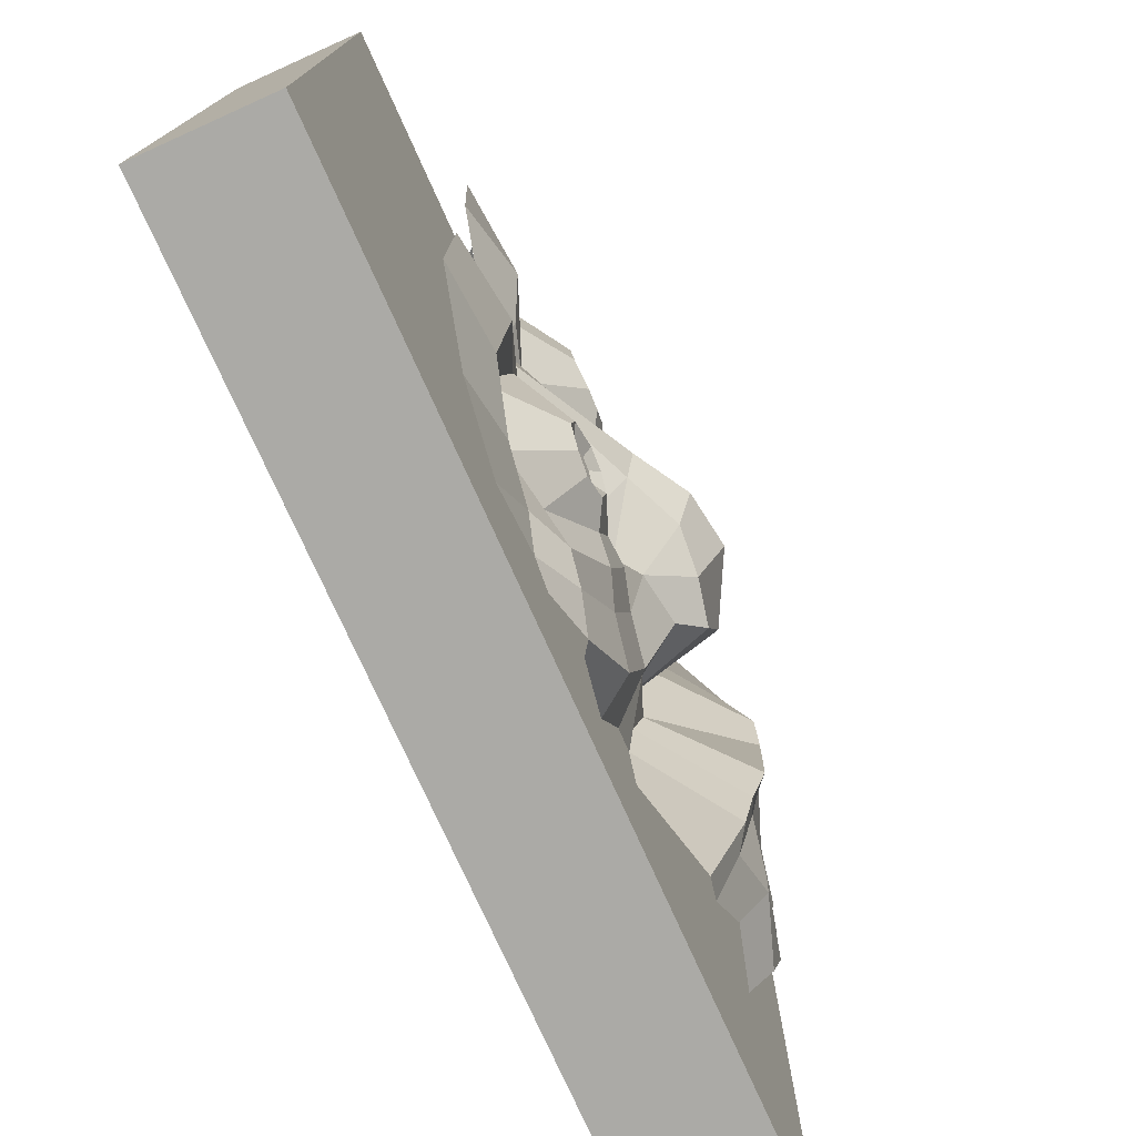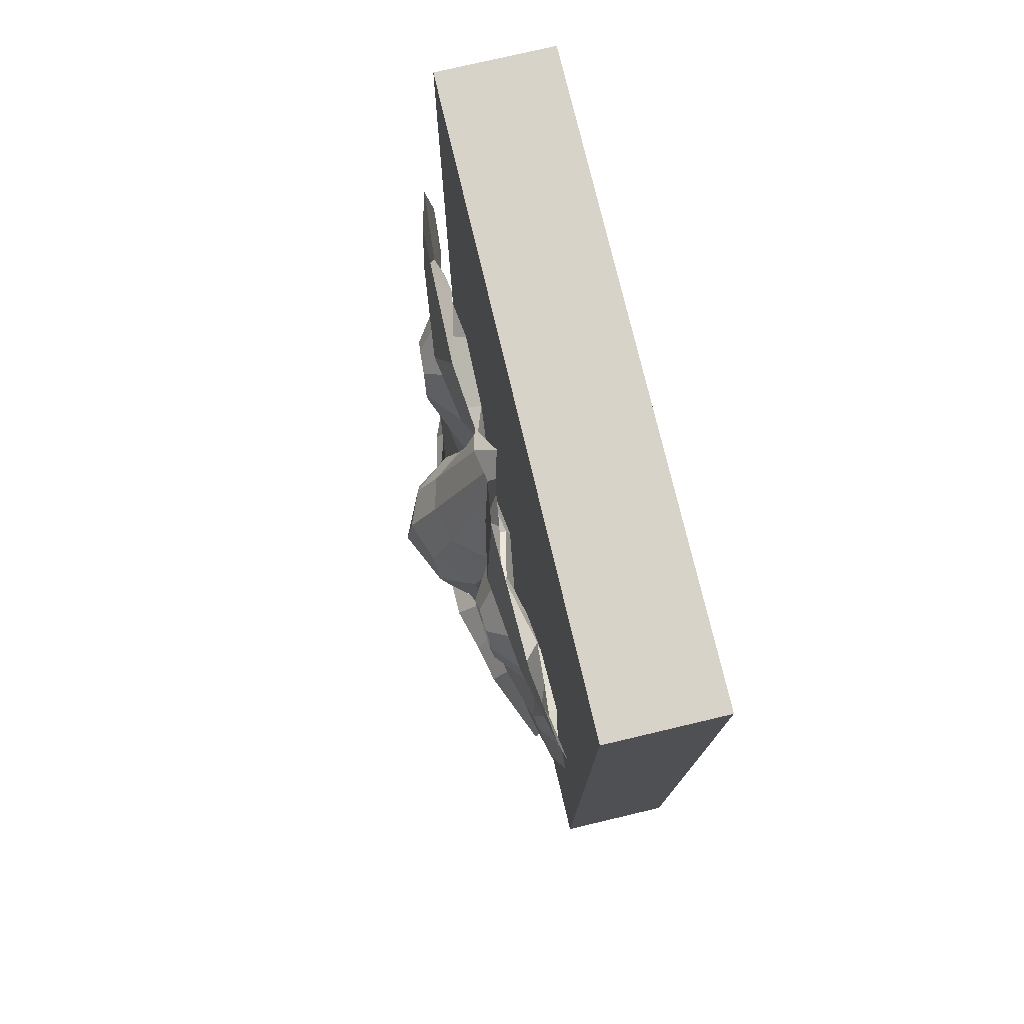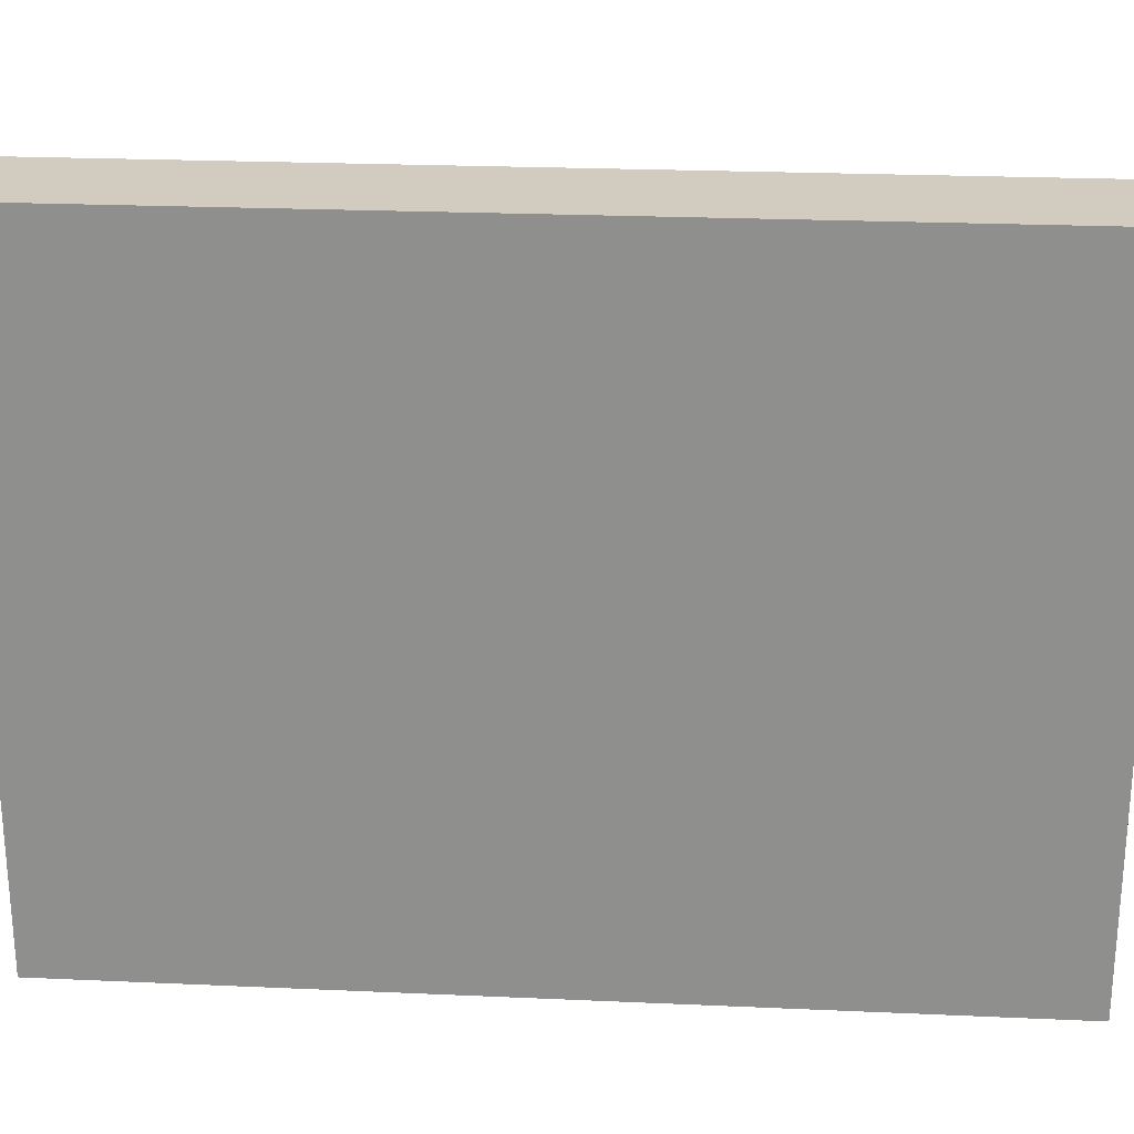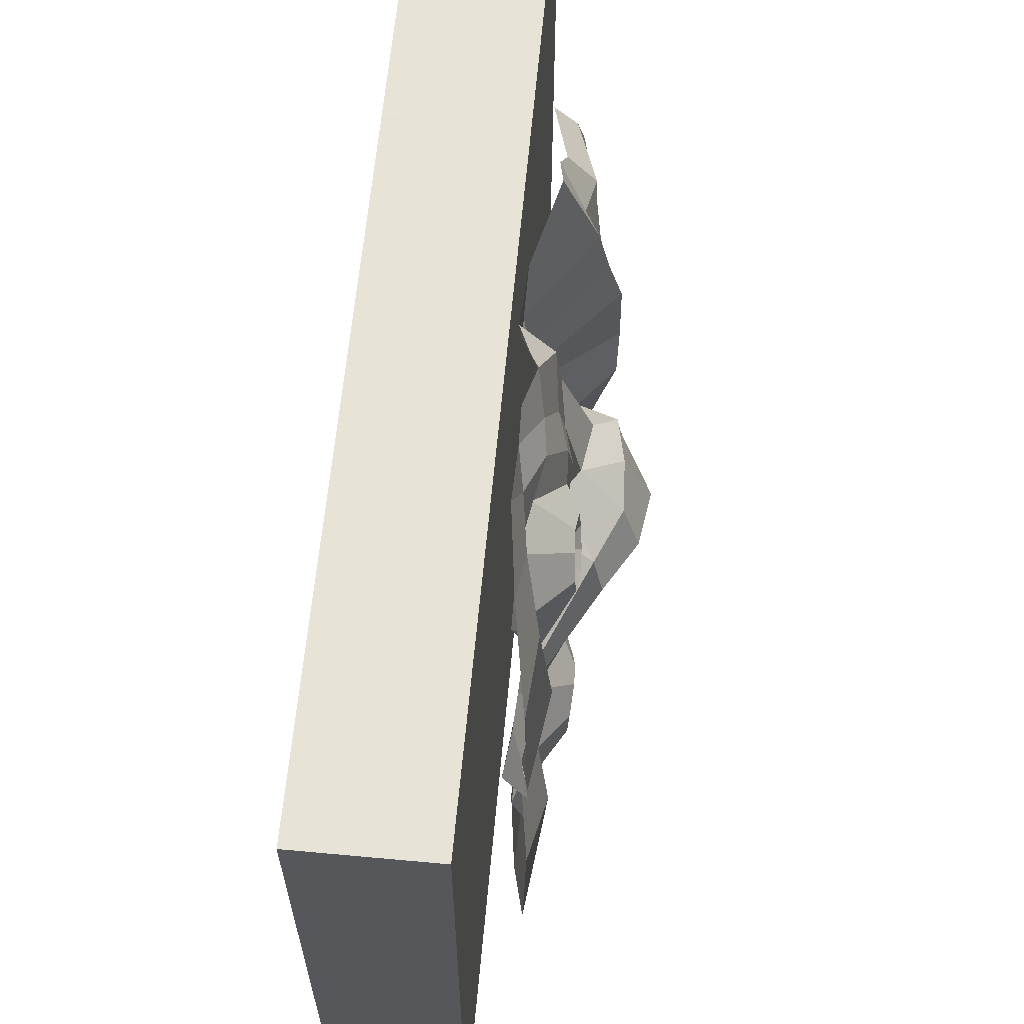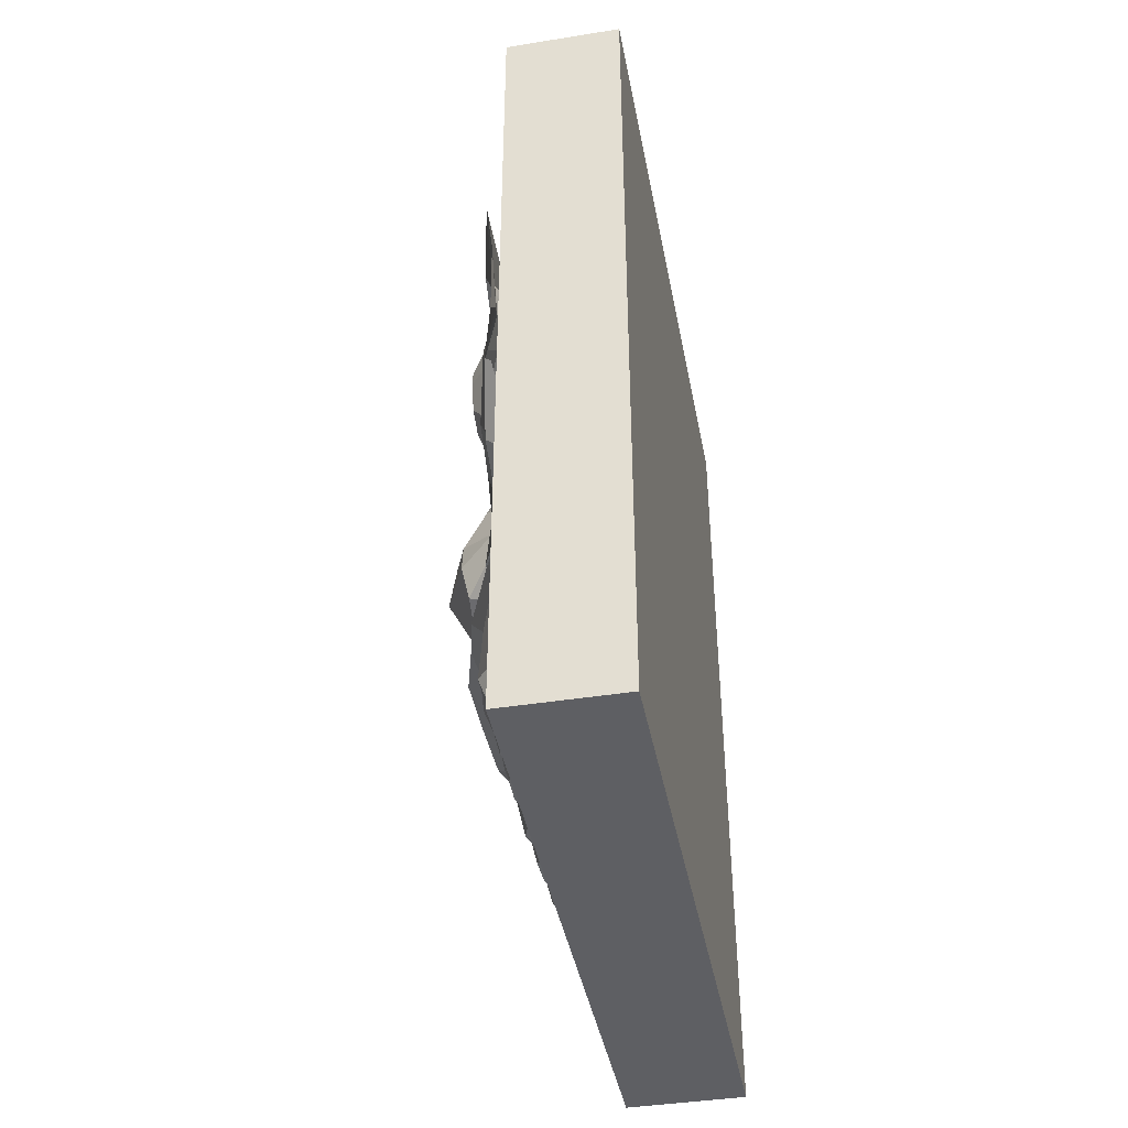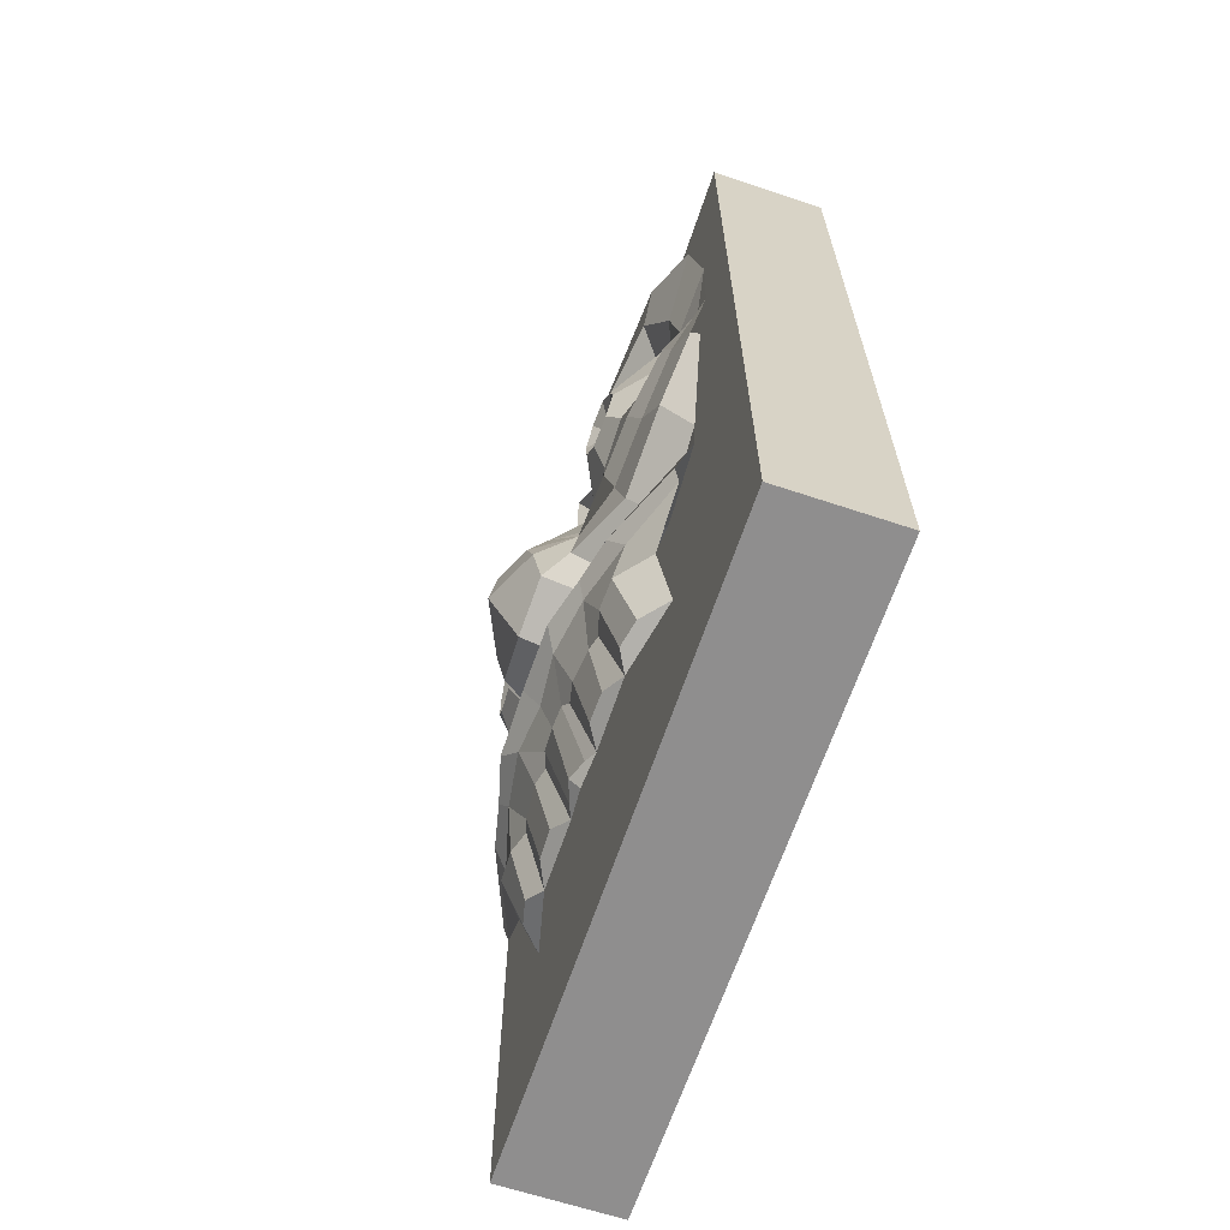
<metadata>
{"format":"obj","ext":"obj","renderer":"f3d","projection":"perspective","resolution":1024,"background":"white","views":[{"elev":-75.8,"azim":-155.8,"up":"+Z"},{"elev":76.0,"azim":-13.3,"up":"+Y"},{"elev":24.1,"azim":94.2,"up":"+Z"},{"elev":62.8,"azim":-174.7,"up":"+Z"},{"elev":-42.0,"azim":10.8,"up":"+Y"},{"elev":-65.0,"azim":-18.5,"up":"+Y"}]}
</metadata>
<code>
o Cube.018_Cube.019
v 0.0952 -1.024 -0.7901
v 0.0952 1.144 -0.7901
v 0.3908 -1.024 -0.7901
v 0.3908 1.144 -0.7901
v 0.0952 -1.024 0.82
v 0.0952 1.144 0.82
v 0.3908 -1.024 0.82
v 0.3908 1.144 0.82
v -0.06836 -0.07435 0.1882
v 0.00344 -0.08569 0.3544
v -0.05117 0.03615 0.1855
v -0.01371 0.01704 0.3316
v 0.01261 -0.02427 0.5621
v -0.001803 0.06882 0.4883
v 0.03824 0.09755 0.7032
v 0.02016 0.1659 0.6308
v 0.06083 0.212 0.7538
v 0.06121 0.2683 0.7026
v -0.01231 0.08715 0.1784
v -0.03654 0.09653 0.3214
v -0.02622 0.1385 0.4576
v 0.00992 0.2339 0.6038
v 0.04662 0.328 0.6261
v -0.03259 0.1613 0.3147
v -0.03049 0.1994 0.4291
v -0.06363 0.2379 0.3299
v -0.0595 0.2494 0.4033
v 0.03174 0.3022 0.5414
v -0.05475 0.3044 0.4404
v 0.04874 0.4276 0.5591
v -0.05752 0.35 0.4276
v 0.04958 0.5461 0.471
v -0.0623 0.3933 0.3863
v 0.005118 0.499 0.2679
v -0.06593 0.3816 0.3254
v 0.03223 0.4147 0.1312
v -0.07037 0.3209 0.2876
v 0.001886 0.1776 0.1597
v -0.06842 0.2723 0.2918
v -0.04757 0.2685 0.3396
v -0.04526 0.275 0.3805
v -0.04261 0.3056 0.4012
v -0.04415 0.3311 0.3941
v -0.04682 0.3553 0.3711
v -0.04885 0.3487 0.3371
v -0.05133 0.3149 0.3159
v -0.05023 0.2877 0.3183
v 0.03957 0.5058 0.0675
v -0.09331 0.1999 0.08775
v -0.1479 0.07704 0.09859
v -0.1412 -0.02242 0.1357
v -0.1192 -0.1235 0.1346
v 0.047 -0.1735 0.1419
v 0.02891 0.4492 0.6091
v -0.007969 0.5843 0.5369
v -0.03549 0.5922 0.2944
v 0.04387 0.5782 0.04814
v -0.004057 0.5264 0.1348
v 0.0037 0.7731 0.5703
v 0.01843 0.6561 0.06967
v -0.003403 0.7678 0.21
v 0.0377 0.6045 0.7348
v 0.02949 -0.1401 0.1974
v 0.06144 0.4205 0.7608
v 0.09267 -0.1654 0.3718
v 0.09196 -0.08087 0.5611
v 0.05621 0.0742 0.7134
v 0.06279 -0.2228 0.1762
v 0.08141 -0.2127 0.2551
v 0.09382 -0.2163 0.3701
v 0.08435 -0.2171 0.5674
v -0.1049 -0.4244 0.1638
v -0.07299 -0.4207 0.2797
v -0.04931 -0.4246 0.3835
v 0.03209 -0.4244 0.5781
v -0.07735 -0.4649 0.1209
v -0.05634 -0.4616 0.2559
v -0.01527 -0.4713 0.4058
v 0.0423 -0.4747 0.5709
v -0.03678 -0.5528 0.05516
v 0.01815 -0.7477 0.04996
v -0.02588 -0.5783 0.07922
v 0.03289 -0.7558 0.08057
v -0.03535 -0.5734 0.1256
v 0.002265 -0.733 0.1276
v -0.02759 -0.5779 0.2069
v 0.00425 -0.7337 0.1998
v -0.01753 -0.5748 0.2402
v 0.03261 -0.7526 0.2564
v -0.03463 -0.5746 0.2957
v 0.005634 -0.7343 0.3033
v -0.03239 -0.5748 0.3695
v 0.02038 -0.725 0.3655
v 0.0329 -0.576 0.4489
v 0.07358 -0.7203 0.4261
v -0.06836 -0.07435 -0.1895
v 0.00344 -0.08569 -0.3556
v -0.05117 0.03615 -0.1868
v -0.01371 0.01704 -0.3329
v 0.01261 -0.02427 -0.5634
v -0.001803 0.06882 -0.4896
v 0.03824 0.09755 -0.7045
v 0.02016 0.1659 -0.632
v 0.06083 0.212 -0.7551
v 0.06121 0.2683 -0.7039
v -0.01231 0.08715 -0.1797
v -0.03654 0.09653 -0.3227
v -0.02622 0.1385 -0.4588
v 0.00992 0.2339 -0.6051
v 0.04662 0.328 -0.6274
v -0.03259 0.1613 -0.316
v -0.03049 0.1994 -0.4304
v -0.06363 0.2379 -0.3312
v -0.0595 0.2494 -0.4046
v 0.03174 0.3022 -0.5426
v -0.05475 0.3044 -0.4416
v 0.04874 0.4276 -0.5603
v -0.05752 0.35 -0.4288
v 0.04958 0.5461 -0.4723
v -0.0623 0.3933 -0.3876
v 0.005118 0.499 -0.2691
v -0.06593 0.3816 -0.3267
v 0.03223 0.4147 -0.1324
v -0.07037 0.3209 -0.2889
v 0.001886 0.1776 -0.161
v -0.06842 0.2723 -0.2931
v -0.04757 0.2685 -0.3408
v -0.04526 0.275 -0.3818
v -0.04261 0.3056 -0.4025
v -0.04415 0.3311 -0.3954
v -0.04682 0.3553 -0.3723
v -0.04885 0.3487 -0.3383
v -0.05133 0.3149 -0.3172
v -0.05023 0.2877 -0.3196
v 0.03957 0.5058 -0.06877
v -0.09331 0.1999 -0.08902
v 0.0419 0.5106 -0.000636
v -0.1162 0.2206 -0.000636
v -0.1479 0.07704 -0.09986
v -0.186 0.1034 -0.000636
v -0.1412 -0.02242 -0.1369
v -0.2046 -0.02095 -0.000636
v -0.1192 -0.1235 -0.1359
v -0.1261 -0.1714 -0.000636
v 0.047 -0.1735 -0.1432
v 0.07944 -0.2217 -0.000636
v 0.02891 0.4492 -0.6104
v -0.007969 0.5843 -0.5382
v -0.03549 0.5922 -0.2957
v 0.04387 0.5782 -0.04941
v -0.004057 0.5264 -0.136
v 0.05794 0.6678 -0.000636
v 0.0037 0.7731 -0.5716
v 0.01843 0.6561 -0.07094
v 0.000609 0.7092 -0.000636
v -0.003403 0.7678 -0.2112
v 0.0377 0.6045 -0.736
v 0.02949 -0.1401 -0.1986
v 0.06144 0.4205 -0.762
v 0.09267 -0.1654 -0.3731
v 0.09196 -0.08087 -0.5624
v 0.05621 0.0742 -0.7147
v 0.06279 -0.2228 -0.1775
v 0.09108 -0.2658 -0.000636
v 0.08141 -0.2127 -0.2564
v 0.09382 -0.2163 -0.3713
v 0.08435 -0.2171 -0.5686
v -0.1049 -0.4244 -0.165
v -0.1069 -0.4233 -0.000636
v -0.07299 -0.4207 -0.281
v -0.04931 -0.4246 -0.3848
v 0.03209 -0.4244 -0.5793
v -0.07735 -0.4649 -0.1222
v -0.06674 -0.4697 -0.000636
v -0.05634 -0.4616 -0.2571
v -0.01527 -0.4713 -0.407
v 0.04229 -0.4747 -0.5722
v -0.03678 -0.5528 -0.05644
v -0.03833 -0.5506 -0.000636
v 0.01815 -0.7477 -0.05123
v 0.000887 -0.7452 -0.000636
v -0.02588 -0.5783 -0.08049
v 0.03289 -0.7558 -0.08184
v -0.03535 -0.5734 -0.1268
v 0.002265 -0.733 -0.1289
v -0.02759 -0.5779 -0.2082
v 0.00425 -0.7337 -0.201
v -0.01753 -0.5748 -0.2415
v 0.03261 -0.7526 -0.2577
v -0.03463 -0.5746 -0.297
v 0.005634 -0.7343 -0.3046
v -0.03239 -0.5748 -0.3708
v 0.02038 -0.725 -0.3667
v 0.0329 -0.576 -0.4502
v 0.07358 -0.7203 -0.4273
v 0.0261 -0.7683 -0.000636
f 1 2 4 3
f 3 4 8 7
f 7 8 6 5
f 5 6 2 1
f 3 7 5 1
f 8 4 2 6
f 9 10 12 11
f 12 10 13 14
f 14 13 15 16
f 16 15 17 18
f 12 14 21 20
f 11 12 20 19
f 14 16 22 21
f 16 18 23 22
f 24 25 27 26
f 27 25 28 29
f 29 28 30 31
f 31 30 32 33
f 33 32 34 35
f 35 34 36 37
f 37 36 38 39
f 39 38 24 26
f 27 29 42 41
f 33 35 45 44
f 26 27 41 40
f 29 31 43 42
f 35 37 46 45
f 39 26 40 47
f 31 33 44 43
f 37 39 47 46
f 38 36 48 49
f 49 48 137 138
f 49 138 140 50
f 50 140 142 51
f 51 142 144 52
f 52 144 146 53
f 49 50 11 19
f 49 19 38
f 24 38 19 20
f 25 24 20 21
f 28 25 21 22
f 30 28 22 23
f 32 30 54 55
f 34 32 55 56
f 36 34 56 58
f 36 58 48
f 137 48 57 152
f 57 48 58 60
f 152 57 60 155
f 60 58 56 61
f 56 55 59 61
f 55 54 62 59
f 30 23 54
f 62 54 23 64
f 23 18 64
f 18 17 64
f 50 51 11
f 51 52 9 11
f 10 9 63 65
f 13 10 65 66
f 9 52 53 63
f 15 13 66 67
f 63 53 68 69
f 66 65 70 71
f 53 146 164 68
f 65 63 69 70
f 68 164 169 72
f 70 69 73 74
f 71 70 74 75
f 69 68 72 73
f 73 72 76 77
f 72 169 174 76
f 75 74 78 79
f 74 73 77 78
f 76 174 179 80
f 80 179 181 81
f 80 81 83 82
f 82 83 85 84
f 84 85 87 86
f 86 87 89 88
f 88 89 91 90
f 90 91 93 92
f 92 93 95 94
f 82 84 76 80
f 84 86 77 76
f 77 86 88 90
f 90 92 78 77
f 92 94 79 78
f 93 91 89 95
f 89 87 85 83
f 81 181 196 83
f 96 98 99 97
f 99 101 100 97
f 101 103 102 100
f 103 105 104 102
f 99 107 108 101
f 98 106 107 99
f 101 108 109 103
f 103 109 110 105
f 111 113 114 112
f 114 116 115 112
f 116 118 117 115
f 118 120 119 117
f 120 122 121 119
f 122 124 123 121
f 124 126 125 123
f 126 113 111 125
f 114 128 129 116
f 120 131 132 122
f 113 127 128 114
f 116 129 130 118
f 122 132 133 124
f 126 134 127 113
f 118 130 131 120
f 124 133 134 126
f 125 136 135 123
f 136 138 137 135
f 136 139 140 138
f 139 141 142 140
f 141 143 144 142
f 143 145 146 144
f 136 106 98 139
f 136 125 106
f 111 107 106 125
f 112 108 107 111
f 115 109 108 112
f 117 110 109 115
f 119 148 147 117
f 121 149 148 119
f 123 151 149 121
f 123 135 151
f 137 152 150 135
f 150 154 151 135
f 152 155 154 150
f 154 156 149 151
f 149 156 153 148
f 148 153 157 147
f 117 147 110
f 157 159 110 147
f 110 159 105
f 105 159 104
f 139 98 141
f 141 98 96 143
f 97 160 158 96
f 100 161 160 97
f 96 158 145 143
f 102 162 161 100
f 158 165 163 145
f 161 167 166 160
f 145 163 164 146
f 160 166 165 158
f 163 168 169 164
f 166 171 170 165
f 167 172 171 166
f 165 170 168 163
f 170 175 173 168
f 168 173 174 169
f 172 177 176 171
f 171 176 175 170
f 173 178 179 174
f 178 180 181 179
f 178 182 183 180
f 182 184 185 183
f 184 186 187 185
f 186 188 189 187
f 188 190 191 189
f 190 192 193 191
f 192 194 195 193
f 182 178 173 184
f 184 173 175 186
f 175 190 188 186
f 190 175 176 192
f 192 176 177 194
f 193 195 189 191
f 189 183 185 187
f 180 183 196 181
f 44 45 40 41
f 43 44 41 42
f 47 40 45 46
f 133 132 127 134
f 132 131 128 127
f 131 130 129 128

</code>
